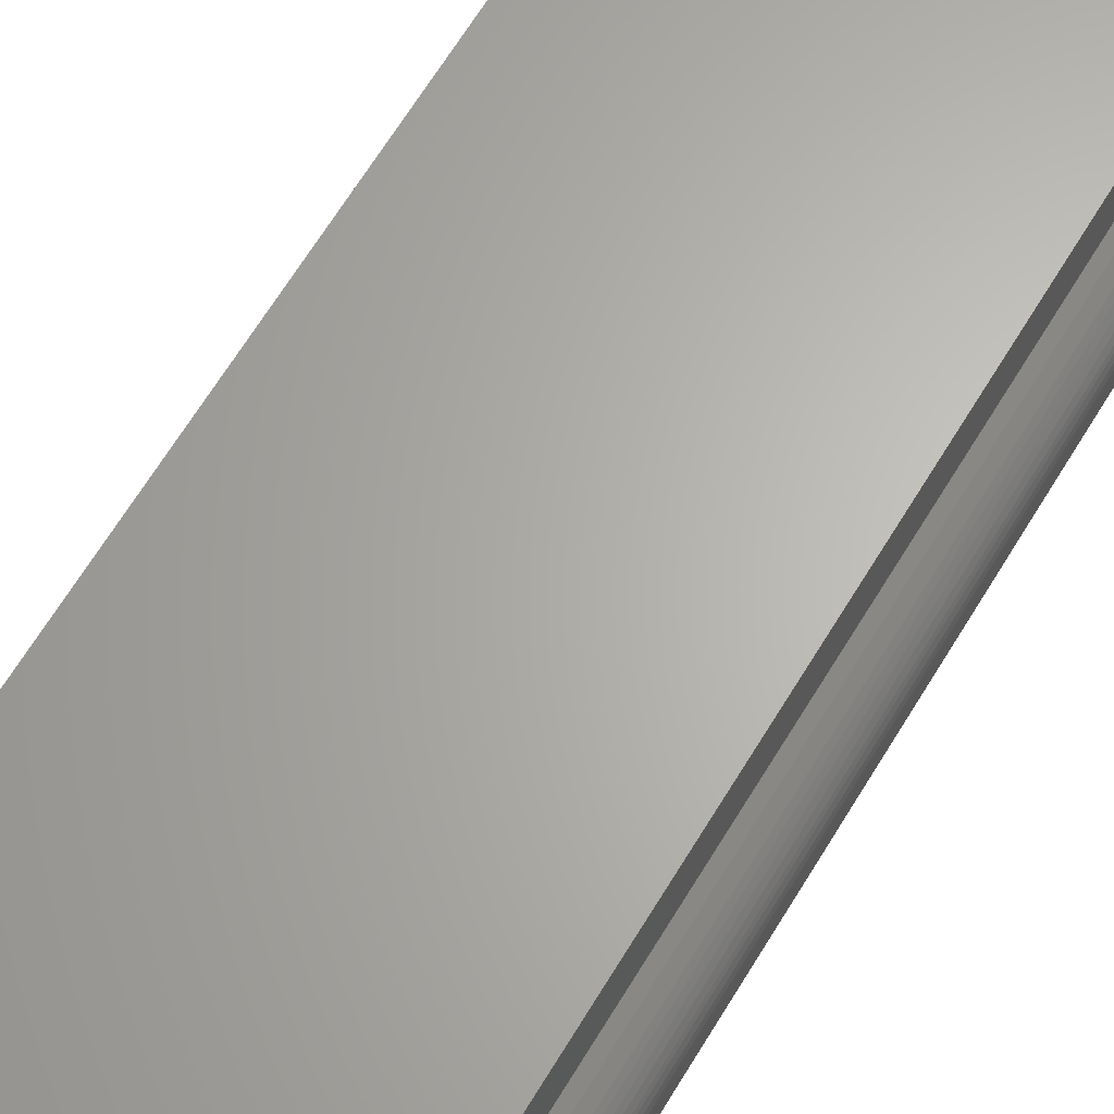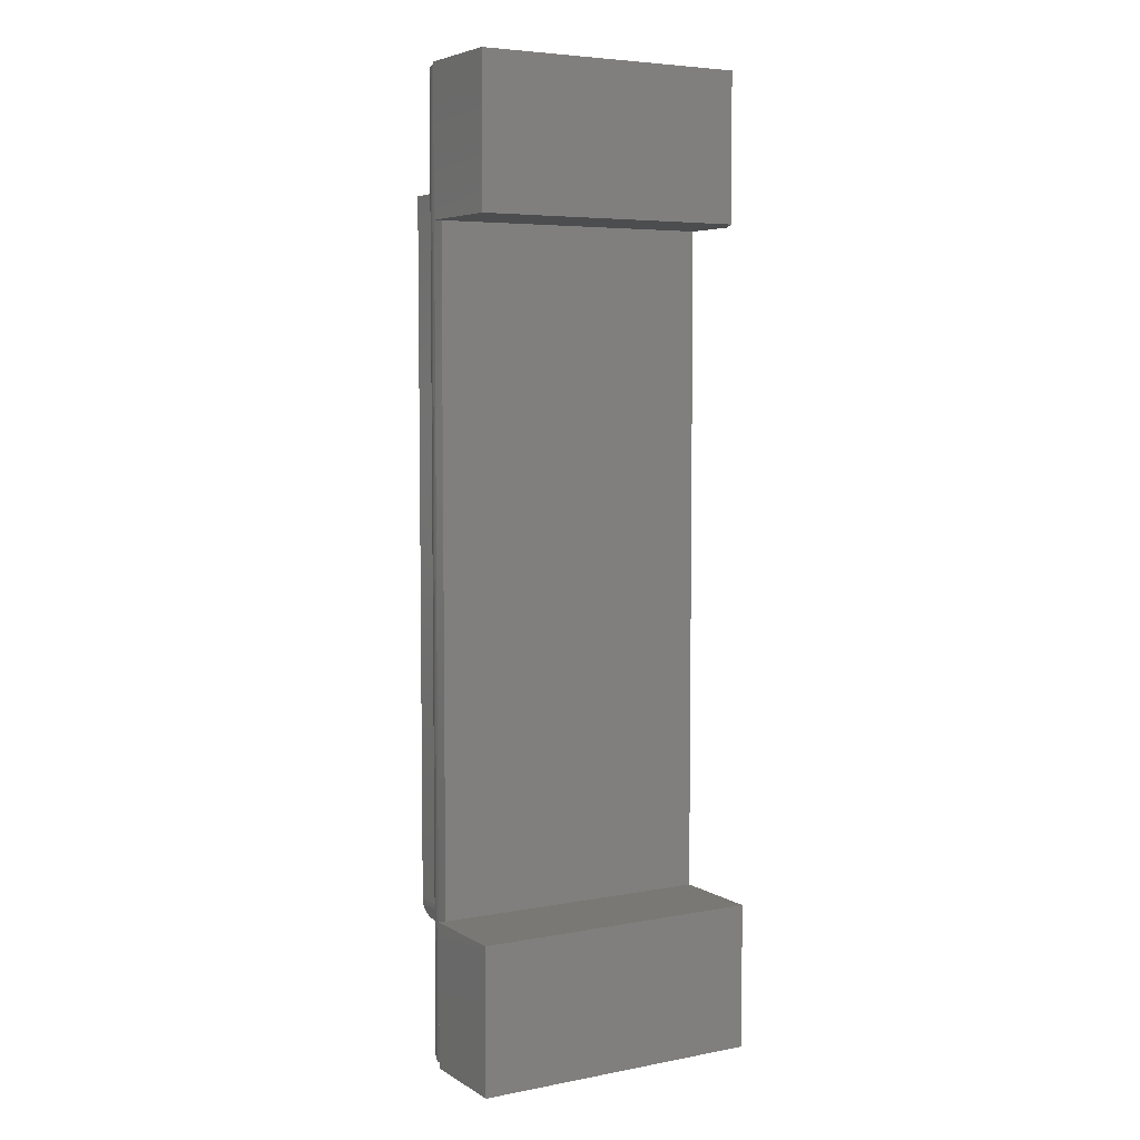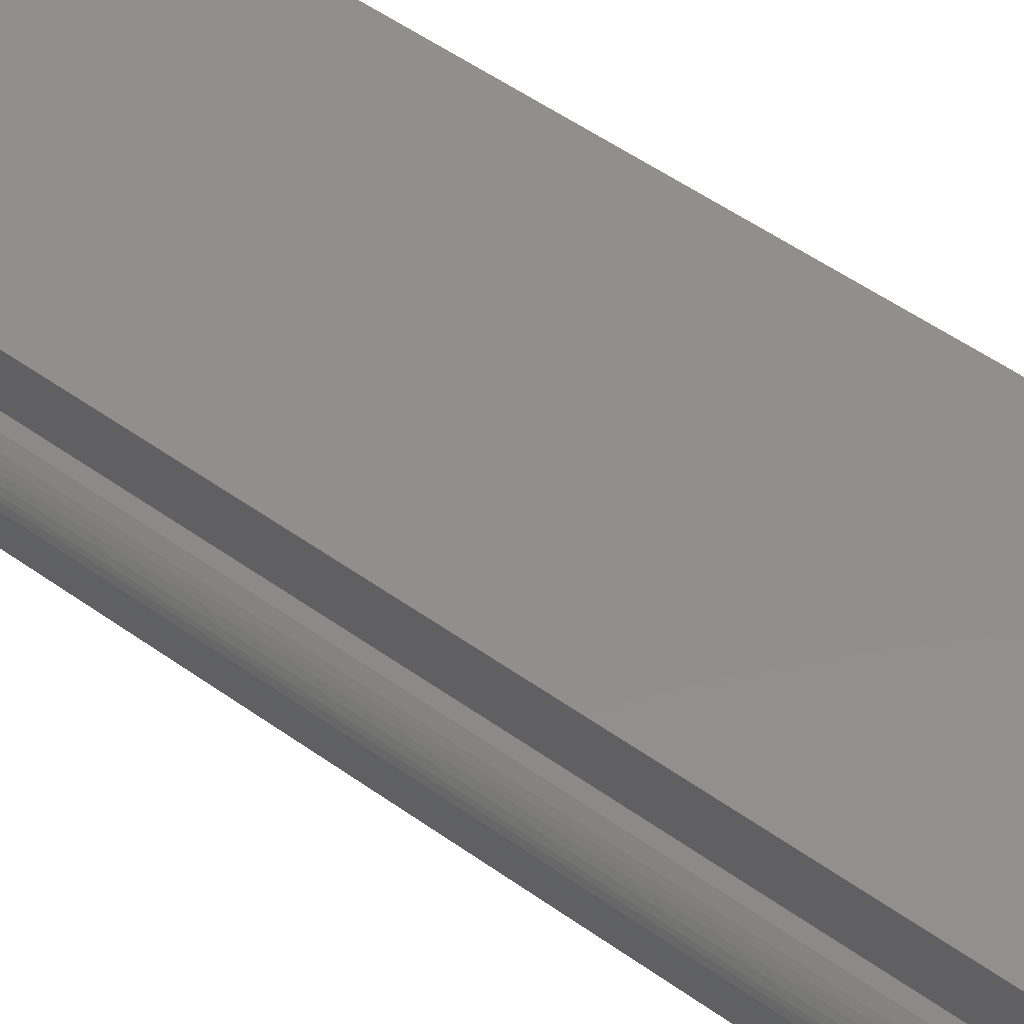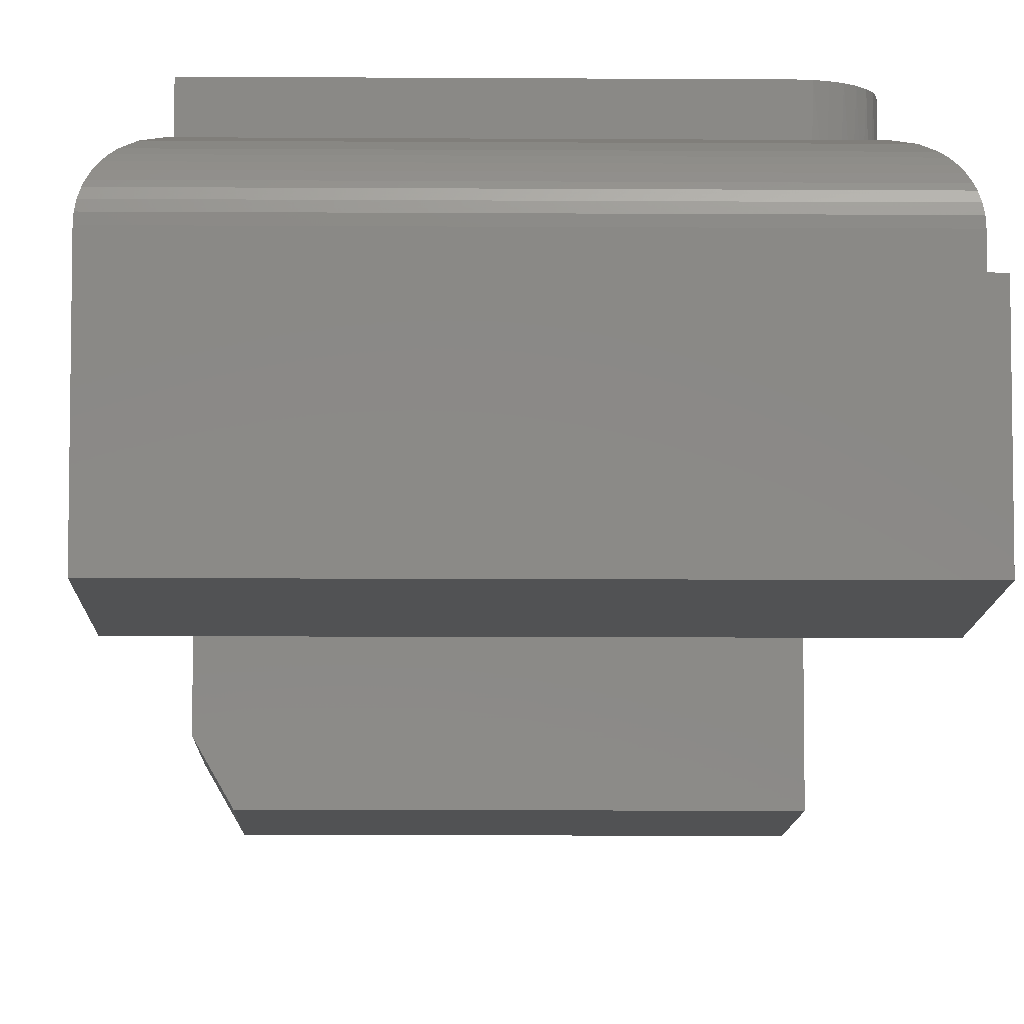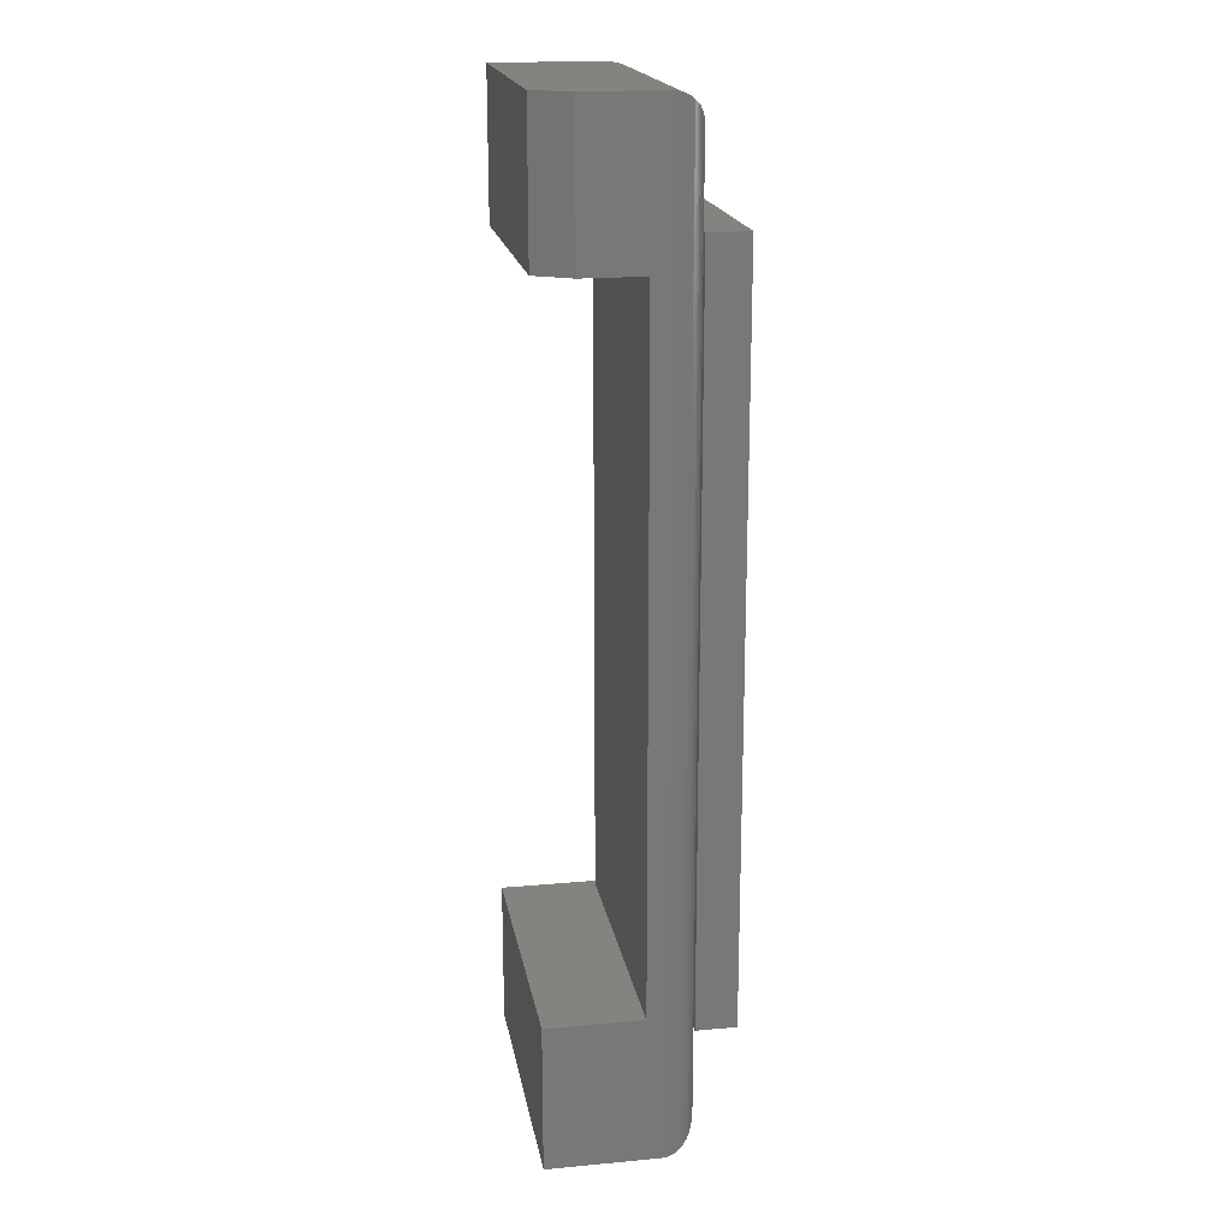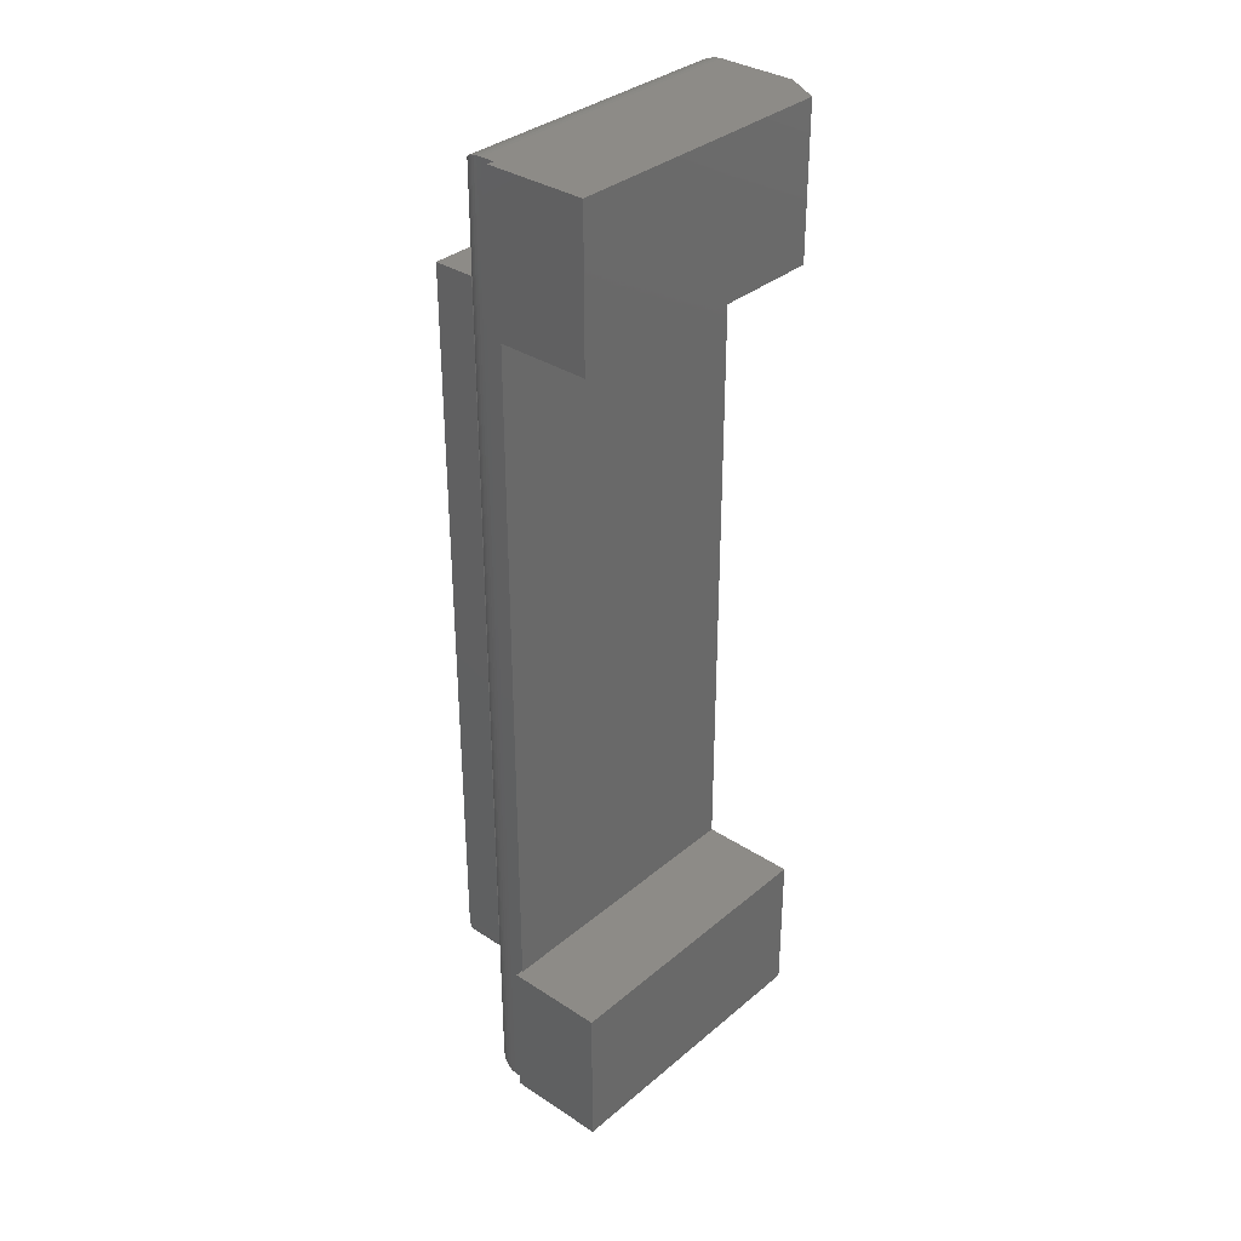
<metadata>
{"format":"stl","ext":"stl","renderer":"f3d","projection":"perspective","resolution":1024,"background":"white","views":[{"elev":64.6,"azim":-149.0,"up":"+Z"},{"elev":5.4,"azim":149.6,"up":"+Y"},{"elev":50.4,"azim":-51.6,"up":"+Z"},{"elev":-8.5,"azim":-1.1,"up":"+Z"},{"elev":18.8,"azim":-99.9,"up":"+Y"},{"elev":34.1,"azim":131.5,"up":"+Y"}]}
</metadata>
<code>
# stl→obj: 98 verts, 192 faces
v 0.184 -0.5317 0.07812
v 0.1818 -0.5396 0.07812
v 0.1677 -0.5596 0.07812
v 0.1735 -0.5538 0.07812
v 0.1783 -0.5471 0.07812
v 0.1609 -0.5643 0.07812
v 0.1609 0.5703 0.07812
v 0.1847 0.5703 0.07812
v 0.1847 -0.5234 0.07812
v 0.1378 -0.5703 0.1406
v 0.1558 -0.5667 0.1406
v -0.1875 -0.5703 0.1406
v 0.147 -0.5694 0.1406
v 0.171 -0.5566 0.1406
v 0.1768 -0.5495 0.1406
v 0.1811 -0.5414 0.1406
v -0.1875 0.5703 0.1406
v 0.1838 -0.5326 0.1406
v 0.1847 -0.5234 0.1406
v 0.1847 0.5703 0.1406
v 0.1639 -0.5624 0.1406
v 0.1378 -0.5703 0.07812
v -0.1719 -0.5703 0.07812
v -0.1875 -0.5703 0.07812
v 0.1609 -0.6953 0.07812
v 0.1536 -0.5676 0.07812
v 0.1458 -0.5696 0.07812
v -0.1719 -0.6953 0.07812
v 0.2151 -0.7496 0.0302
v 0.2139 0.7484 0.03671
v 0.2139 -0.7484 0.03671
v 0.2119 0.7464 0.04306
v 0.2119 -0.7464 0.04306
v 0.2102 0.7446 0.04708
v 0.2102 -0.7446 0.04708
v 0.2071 0.7415 0.05269
v 0.2071 -0.7415 0.05269
v 0.2035 0.7379 0.05772
v 0.2035 -0.7379 0.05772
v 0.1995 0.7339 0.06216
v 0.1995 -0.7339 0.06216
v 0.1952 0.7296 0.06601
v 0.186 -0.7205 0.07199
v 0.186 0.7205 0.07199
v 0.1737 0.7082 0.07659
v 0.1737 -0.7082 0.07659
v 0.1609 0.6953 0.07812
v 0.2155 -0.75 0.02344
v 0.2155 0.75 0.02344
v 0.2151 0.7496 0.0302
v 0.1952 -0.7296 0.06601
v -0.1875 0.5703 0.07812
v -0.1719 0.5703 0.07812
v -0.1719 0.6953 0.07812
v -0.2261 0.7496 0.0302
v -0.2249 -0.7484 0.03671
v -0.2249 0.7484 0.03671
v -0.2229 -0.7464 0.04306
v -0.2229 0.7464 0.04306
v -0.2212 -0.7446 0.04708
v -0.2212 0.7446 0.04708
v -0.2181 -0.7415 0.05269
v -0.2181 0.7415 0.05269
v -0.2145 -0.7379 0.05772
v -0.2145 0.7379 0.05772
v -0.2105 -0.7339 0.06216
v -0.2105 0.7339 0.06216
v -0.2062 -0.7296 0.06601
v -0.197 0.7205 0.07199
v -0.197 -0.7205 0.07199
v -0.1847 -0.7082 0.07659
v -0.1847 0.7082 0.07659
v -0.2266 0.75 0.02344
v -0.2266 -0.75 0.02344
v -0.2261 -0.7496 0.0302
v -0.2062 0.7296 0.06601
v -0.1953 0.5234 -0.1484
v -0.2266 0.5234 0
v -0.2266 0.5234 -0.09375
v 0.2266 0.5234 -0.1484
v 0.2266 0.5234 0.001809
v 0.2155 0.5234 0.001809
v 0.2155 0.5234 0
v -0.1953 0.75 -0.1484
v 0.2266 0.75 -0.1484
v -0.2266 0.75 -0.09375
v -0.2266 -0.5234 0
v -0.2266 -0.75 -0.1484
v -0.2266 -0.5234 -0.1484
v 0.2155 0.75 0.001809
v 0.2266 0.75 0.001809
v 0.2155 -0.5234 0
v 0.2155 -0.5234 0.001809
v 0.2155 -0.75 0.001809
v 0.2266 -0.75 -0.1484
v 0.2266 -0.75 0.001809
v 0.2266 -0.5234 -0.1484
v 0.2266 -0.5234 0.001809
f 1 2 3
f 2 4 3
f 2 5 4
f 6 7 8
f 6 8 9
f 6 9 1
f 6 1 3
f 10 11 12
f 10 13 11
f 14 15 16
f 17 12 18
f 17 18 19
f 17 19 20
f 18 12 11
f 18 11 21
f 18 21 14
f 18 14 16
f 19 9 20
f 20 9 8
f 22 10 23
f 23 10 12
f 23 12 24
f 25 6 26
f 25 26 27
f 25 27 22
f 25 22 23
f 25 23 28
f 29 30 31
f 31 30 32
f 31 32 33
f 33 32 34
f 33 34 35
f 35 34 36
f 35 36 37
f 37 36 38
f 37 38 39
f 39 38 40
f 39 40 41
f 41 40 42
f 43 44 45
f 46 43 45
f 46 45 47
f 46 47 7
f 46 7 6
f 46 6 25
f 48 49 29
f 29 49 50
f 29 50 30
f 44 43 42
f 42 43 51
f 42 51 41
f 10 27 13
f 10 22 27
f 16 15 5
f 4 5 15
f 15 14 4
f 3 4 14
f 14 21 3
f 26 11 13
f 26 13 27
f 6 3 21
f 6 21 11
f 6 11 26
f 9 19 1
f 1 19 18
f 1 18 2
f 2 18 16
f 2 16 5
f 24 52 23
f 23 52 53
f 53 7 54
f 54 7 47
f 55 56 57
f 57 56 58
f 57 58 59
f 59 58 60
f 59 60 61
f 61 60 62
f 61 62 63
f 63 62 64
f 63 64 65
f 65 64 66
f 65 66 67
f 67 66 68
f 69 70 71
f 72 69 71
f 72 71 28
f 72 28 23
f 72 23 53
f 72 53 54
f 73 74 55
f 55 74 75
f 55 75 56
f 70 69 68
f 68 69 76
f 68 76 67
f 20 8 7
f 20 7 17
f 17 7 53
f 17 53 52
f 17 52 12
f 12 52 24
f 77 78 79
f 80 81 82
f 80 82 83
f 80 83 78
f 80 78 77
f 77 84 80
f 80 84 85
f 86 79 73
f 73 79 78
f 73 78 74
f 74 78 87
f 74 87 88
f 88 87 89
f 86 73 84
f 90 91 85
f 90 85 84
f 90 84 73
f 90 73 49
f 84 77 86
f 86 77 79
f 54 45 72
f 54 47 45
f 50 57 30
f 30 57 59
f 30 59 32
f 32 59 61
f 32 61 34
f 34 61 63
f 34 63 36
f 36 63 65
f 36 65 38
f 38 65 67
f 38 67 40
f 40 67 76
f 44 69 72
f 44 72 45
f 49 73 50
f 50 73 55
f 50 55 57
f 69 44 76
f 76 44 42
f 76 42 40
f 90 82 91
f 91 82 81
f 87 78 92
f 92 78 83
f 93 83 82
f 93 92 83
f 93 48 94
f 49 48 93
f 49 93 82
f 49 82 90
f 80 85 81
f 81 85 91
f 95 96 94
f 48 74 94
f 94 74 88
f 94 88 95
f 88 89 95
f 95 89 97
f 25 71 46
f 25 28 71
f 75 31 56
f 56 31 33
f 56 33 58
f 58 33 35
f 58 35 60
f 60 35 37
f 60 37 62
f 62 37 39
f 62 39 64
f 64 39 41
f 64 41 66
f 66 41 51
f 70 43 46
f 70 46 71
f 74 48 75
f 75 48 29
f 75 29 31
f 43 70 51
f 51 70 68
f 51 68 66
f 98 92 93
f 89 87 97
f 97 87 92
f 97 92 98
f 93 94 98
f 98 94 96
f 95 97 96
f 96 97 98

</code>
